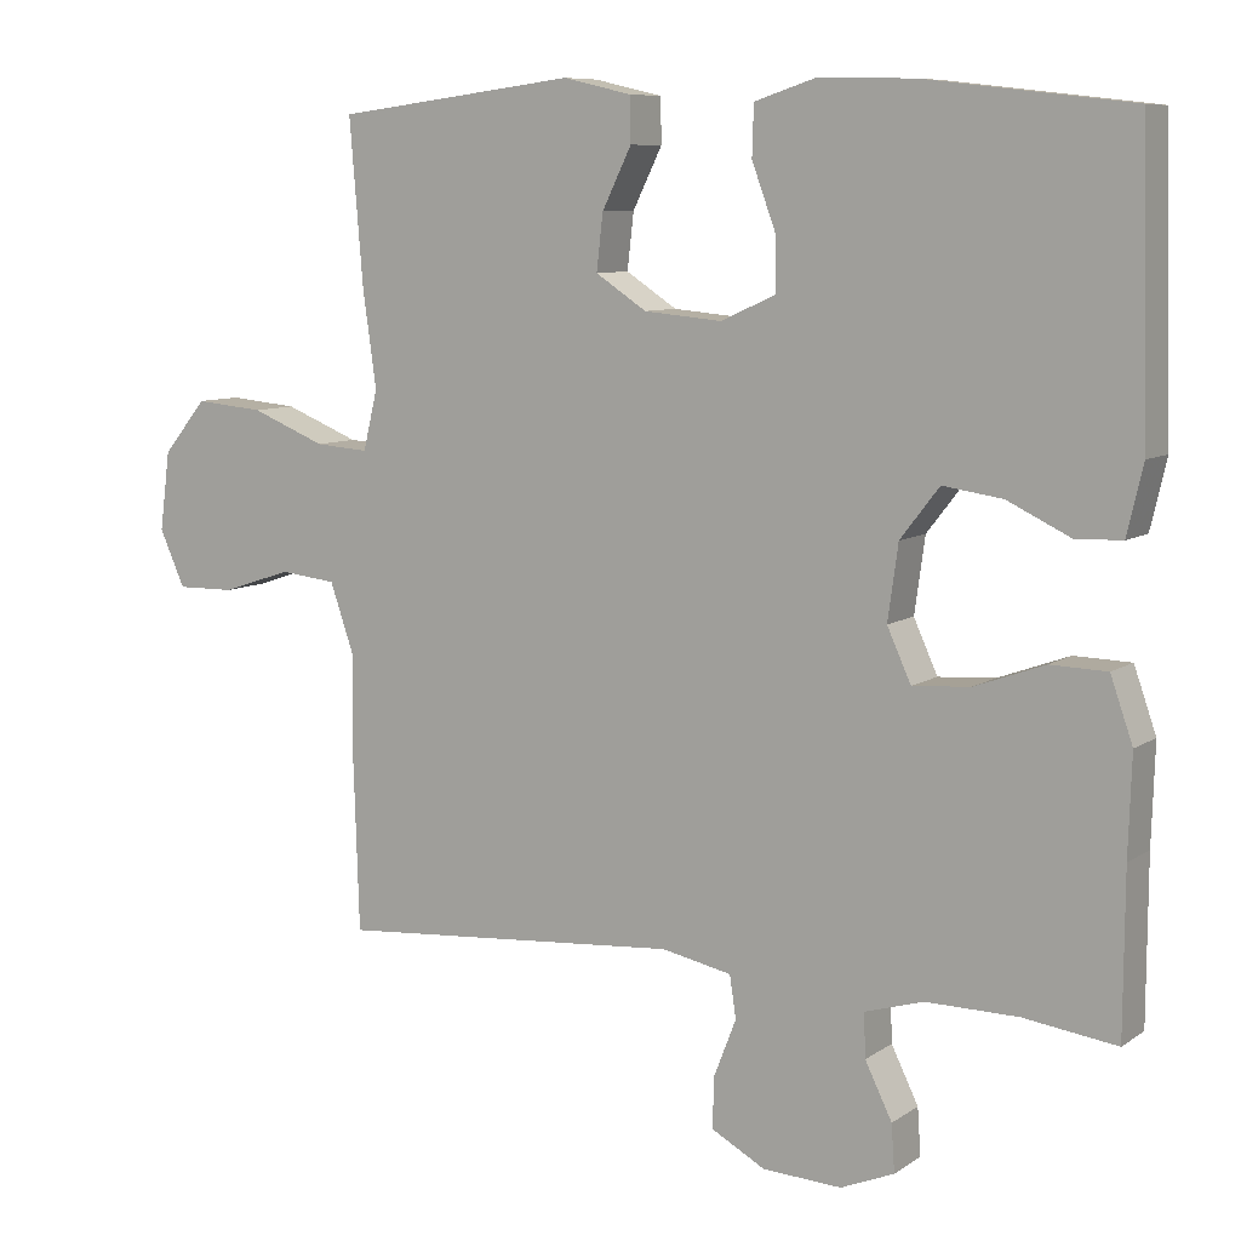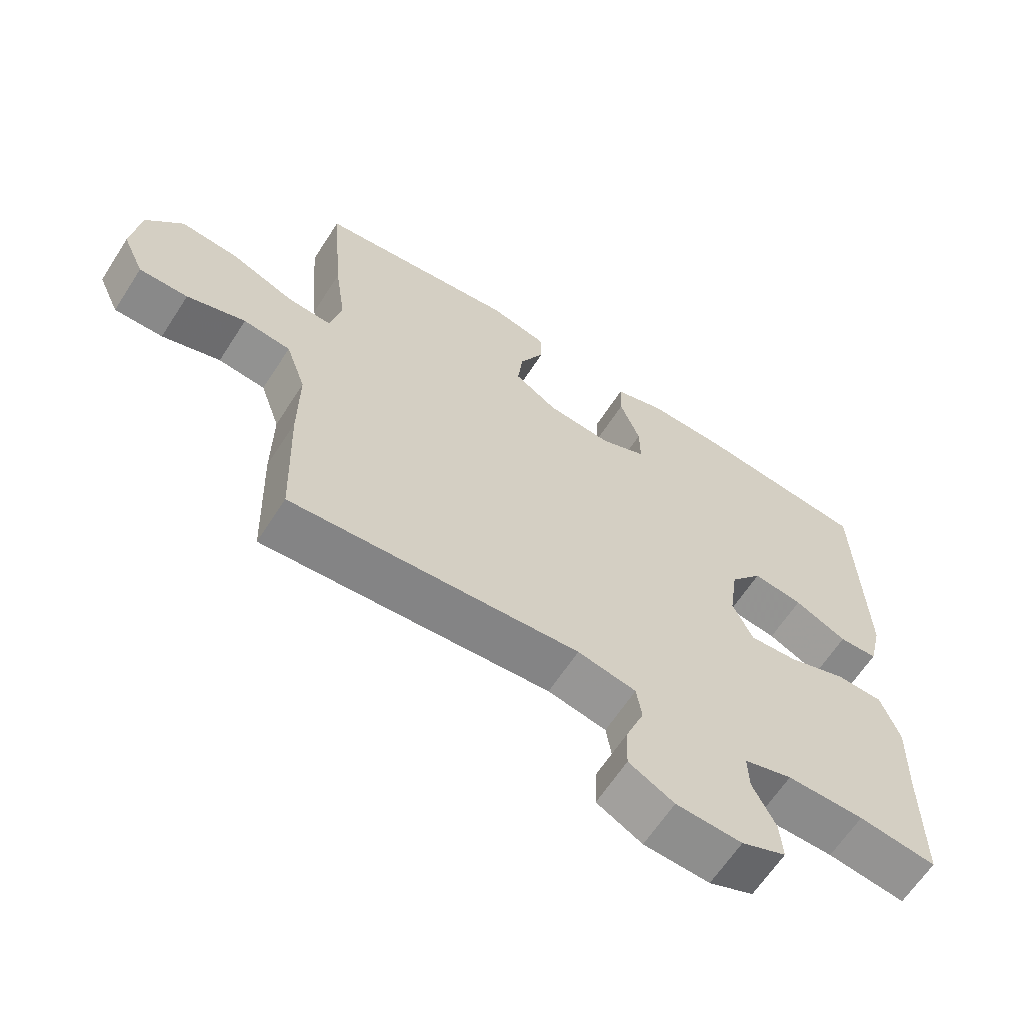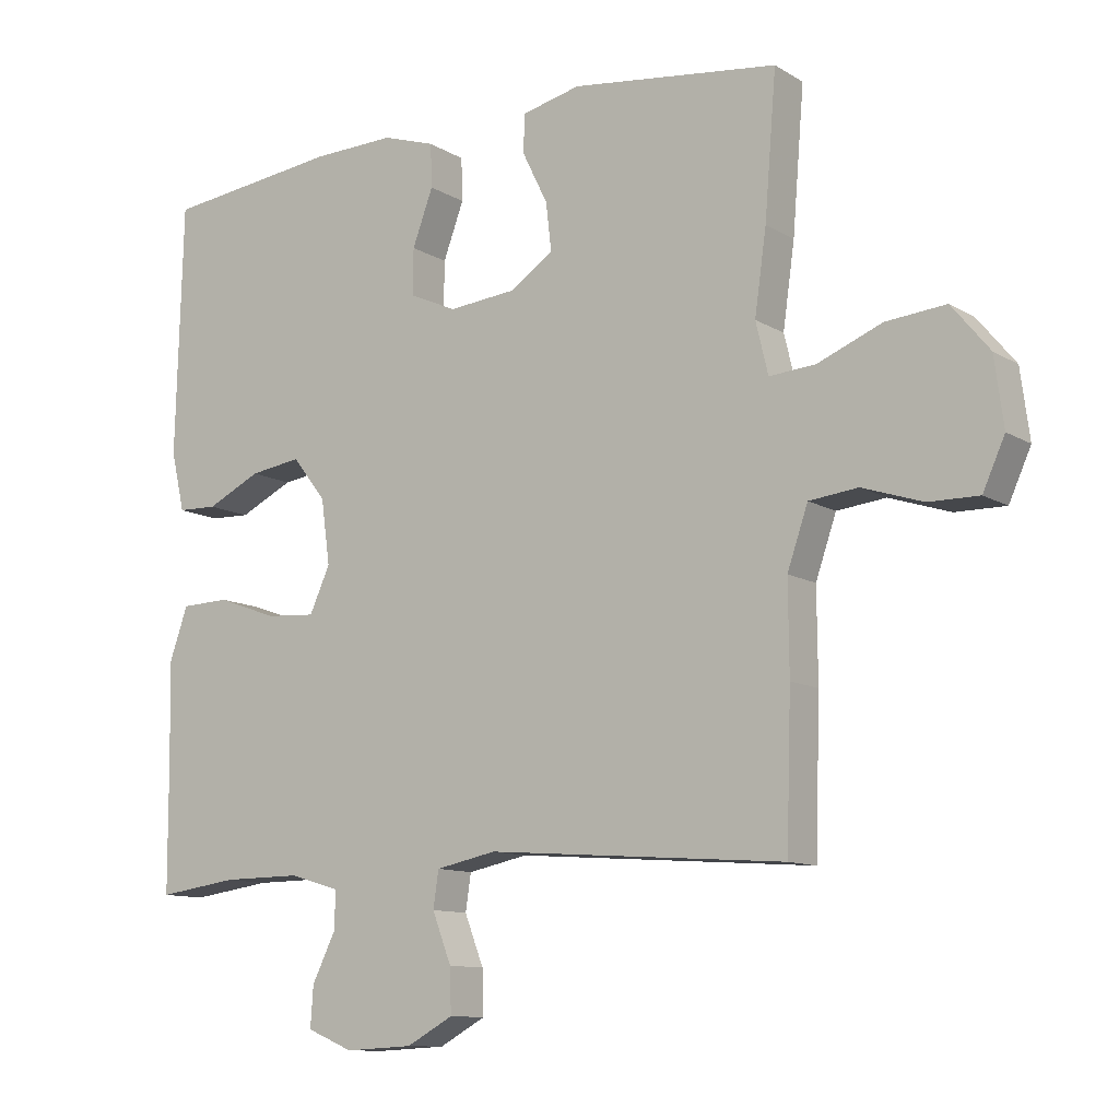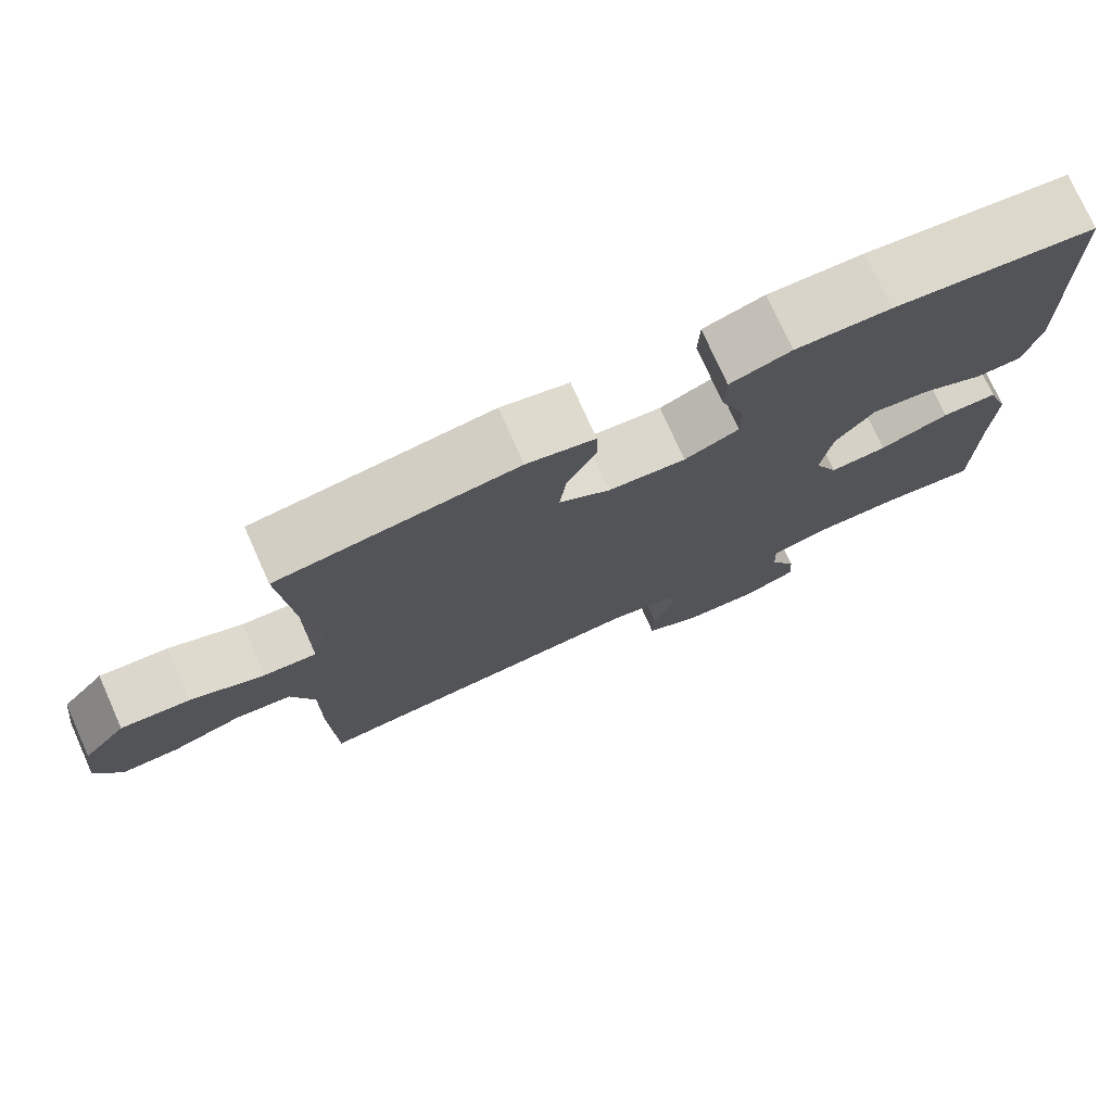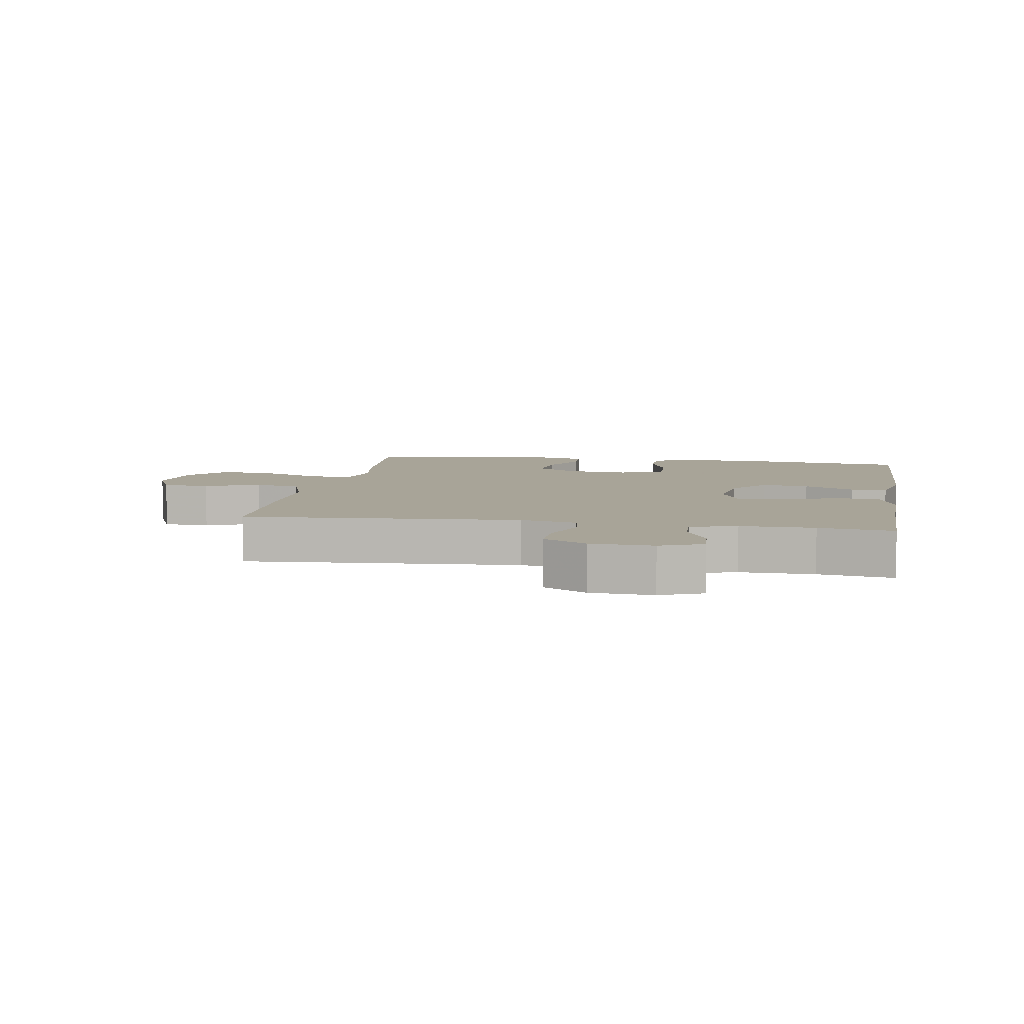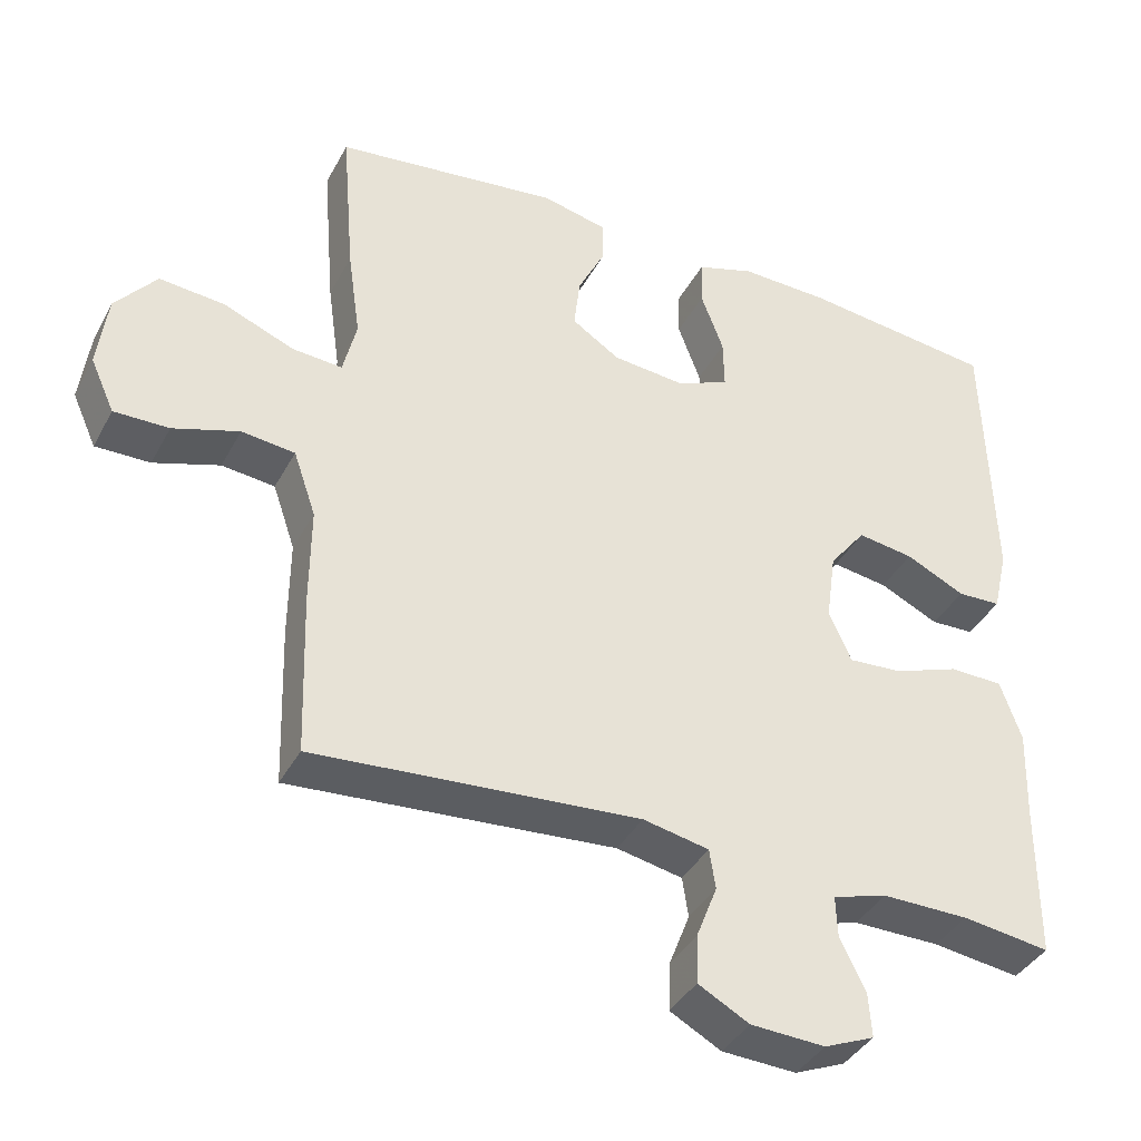
<metadata>
{"format":"obj","ext":"obj","renderer":"f3d","projection":"perspective","resolution":1024,"background":"white","views":[{"elev":8.4,"azim":-149.6,"up":"+Z"},{"elev":-63.6,"azim":147.2,"up":"+Z"},{"elev":-11.0,"azim":34.9,"up":"+Z"},{"elev":76.1,"azim":155.9,"up":"+Z"},{"elev":7.0,"azim":-170.3,"up":"+Y"},{"elev":-38.8,"azim":154.3,"up":"+Z"}]}
</metadata>
<code>
v -0.5 0.07 -0.5
v -0.501 0.07 -0.297
v -0.505 0.07 -0.173
v -0.477 0.07 -0.093
v -0.406 0.07 -0.091
v -0.318 0.07 -0.123
v -0.246 0.07 -0.128
v -0.216 0.07 -0.062
v -0.229 0.07 0.032
v -0.278 0.07 0.095
v -0.353 0.07 0.084
v -0.432 0.07 0.046
v -0.49 0.07 0.048
v -0.51 0.07 0.134
v -0.5 0.07 0.5
v -0.243 0.07 0.53
v -0.123 0.07 0.533
v -0.046 0.07 0.508
v -0.044 0.07 0.445
v -0.074 0.07 0.364
v -0.075 0.07 0.297
v -0.006 0.07 0.266
v 0.092 0.07 0.275
v 0.156 0.07 0.317
v 0.148 0.07 0.387
v 0.111 0.07 0.462
v 0.112 0.07 0.518
v 0.198 0.07 0.538
v 0.5 0.07 0.5
v 0.483 0.07 0.293
v 0.466 0.07 0.173
v 0.484 0.07 0.098
v 0.551 0.07 0.103
v 0.645 0.07 0.141
v 0.732 0.07 0.149
v 0.787 0.07 0.082
v 0.8 0.07 -0.017
v 0.768 0.07 -0.088
v 0.695 0.07 -0.087
v 0.607 0.07 -0.058
v 0.536 0.07 -0.066
v 0.506 0.07 -0.153
v 0.507 0.07 -0.284
v 0.5 0.07 -0.5
v 0.066 0.07 -0.467
v -0.022 0.07 -0.485
v -0.03 0.07 -0.538
v -0.002 0.07 -0.61
v 0 0.07 -0.674
v -0.068 0.07 -0.711
v -0.167 0.07 -0.716
v -0.234 0.07 -0.688
v -0.23 0.07 -0.629
v -0.196 0.07 -0.56
v -0.194 0.07 -0.505
v -0.267 0.07 -0.483
v -0.383 0.07 -0.484
v -0.5 0 -0.5
v -0.501 0 -0.297
v -0.505 0 -0.173
v -0.477 0 -0.093
v -0.406 0 -0.091
v -0.318 0 -0.123
v -0.246 0 -0.128
v -0.216 0 -0.062
v -0.229 0 0.032
v -0.278 0 0.095
v -0.353 0 0.084
v -0.432 0 0.046
v -0.49 0 0.048
v -0.51 0 0.134
v -0.5 0 0.5
v -0.243 0 0.53
v -0.123 0 0.533
v -0.046 0 0.508
v -0.044 0 0.445
v -0.074 0 0.364
v -0.075 0 0.297
v -0.006 0 0.266
v 0.092 0 0.275
v 0.156 0 0.317
v 0.148 0 0.387
v 0.111 0 0.462
v 0.112 0 0.518
v 0.198 0 0.538
v 0.5 0 0.5
v 0.483 0 0.293
v 0.466 0 0.173
v 0.484 0 0.098
v 0.551 0 0.103
v 0.645 0 0.141
v 0.732 0 0.149
v 0.787 0 0.082
v 0.8 0 -0.017
v 0.768 0 -0.088
v 0.695 0 -0.087
v 0.607 0 -0.058
v 0.536 0 -0.066
v 0.506 0 -0.153
v 0.507 0 -0.284
v 0.5 0 -0.5
v 0.066 0 -0.467
v -0.022 0 -0.485
v -0.03 0 -0.538
v -0.002 0 -0.61
v 0 0 -0.674
v -0.068 0 -0.711
v -0.167 0 -0.716
v -0.234 0 -0.688
v -0.23 0 -0.629
v -0.196 0 -0.56
v -0.194 0 -0.505
v -0.267 0 -0.483
v -0.383 0 -0.484
f 51 52 53 54
f 51 54 55
f 50 51 55
f 47 48 49 50
f 46 47 50 55
f 45 46 55 56
f 42 43 44 45
f 41 42 45 56
f 37 38 39 40
f 37 40 41
f 36 37 41
f 33 34 35 36
f 32 33 36 41
f 28 29 30 31
f 28 31 32
f 25 26 27 28
f 24 25 28 32
f 23 24 32 41
f 17 18 19 20
f 17 20 21
f 16 17 21
f 15 16 21
f 14 15 21
f 11 12 13 14
f 10 11 14 21
f 9 10 21 22
f 3 4 5 6
f 2 3 6 7
f 57 1 2 7
f 56 57 7 8
f 41 56 8
f 22 23 41
f 8 9 22 41
f 111 110 109 108
f 112 111 108
f 112 108 107
f 107 106 105 104
f 112 107 104 103
f 113 112 103 102
f 102 101 100 99
f 113 102 99 98
f 97 96 95 94
f 98 97 94
f 98 94 93
f 93 92 91 90
f 98 93 90 89
f 88 87 86 85
f 89 88 85
f 85 84 83 82
f 89 85 82 81
f 98 89 81 80
f 77 76 75 74
f 78 77 74
f 78 74 73
f 78 73 72
f 78 72 71
f 71 70 69 68
f 78 71 68 67
f 79 78 67 66
f 63 62 61 60
f 64 63 60 59
f 64 59 58 114
f 65 64 114 113
f 65 113 98
f 98 80 79
f 98 79 66 65
f 1 58 59 2
f 2 59 60 3
f 3 60 61 4
f 4 61 62 5
f 5 62 63 6
f 6 63 64 7
f 7 64 65 8
f 8 65 66 9
f 9 66 67 10
f 10 67 68 11
f 11 68 69 12
f 12 69 70 13
f 13 70 71 14
f 14 71 72 15
f 15 72 73 16
f 16 73 74 17
f 17 74 75 18
f 18 75 76 19
f 19 76 77 20
f 20 77 78 21
f 21 78 79 22
f 22 79 80 23
f 23 80 81 24
f 24 81 82 25
f 25 82 83 26
f 26 83 84 27
f 27 84 85 28
f 28 85 86 29
f 29 86 87 30
f 30 87 88 31
f 31 88 89 32
f 32 89 90 33
f 33 90 91 34
f 34 91 92 35
f 35 92 93 36
f 36 93 94 37
f 37 94 95 38
f 38 95 96 39
f 39 96 97 40
f 40 97 98 41
f 41 98 99 42
f 42 99 100 43
f 43 100 101 44
f 44 101 102 45
f 45 102 103 46
f 46 103 104 47
f 47 104 105 48
f 48 105 106 49
f 49 106 107 50
f 50 107 108 51
f 51 108 109 52
f 52 109 110 53
f 53 110 111 54
f 54 111 112 55
f 55 112 113 56
f 56 113 114 57
f 57 114 58 1

</code>
